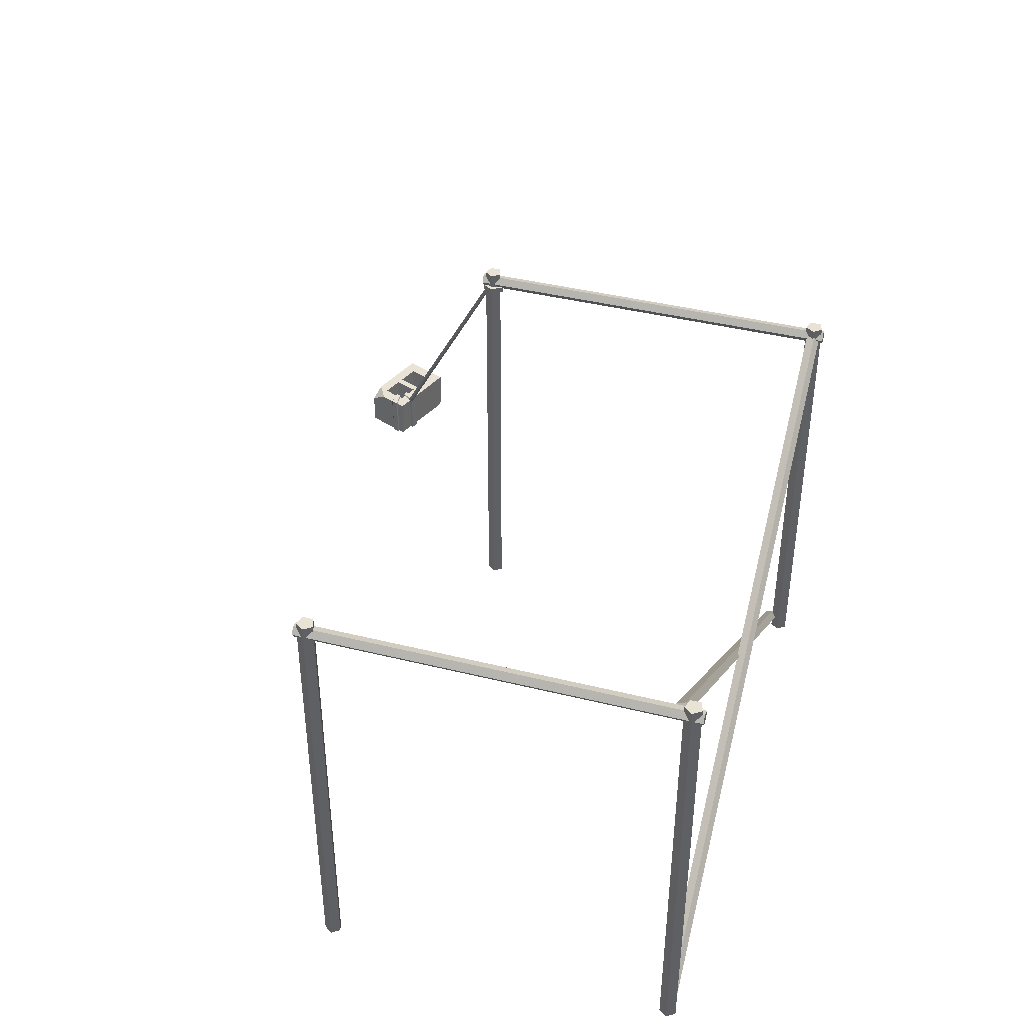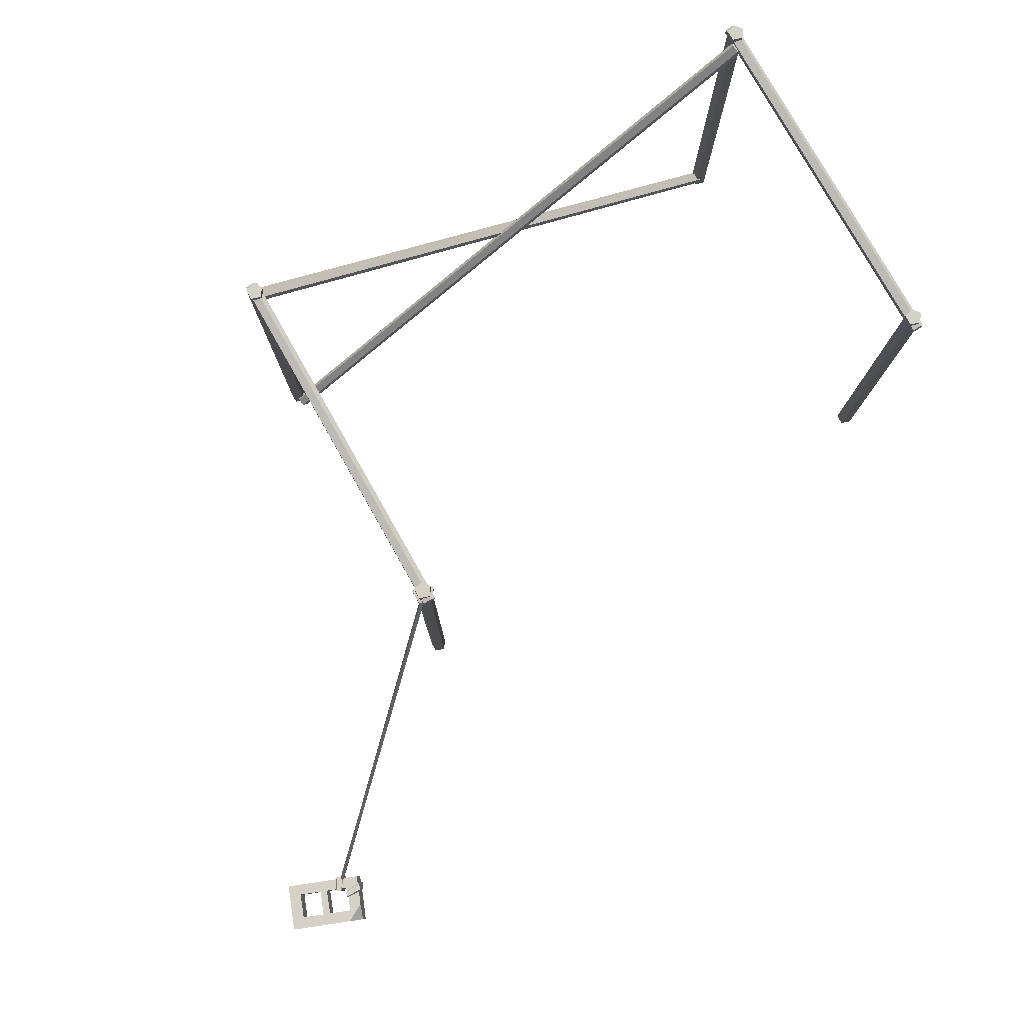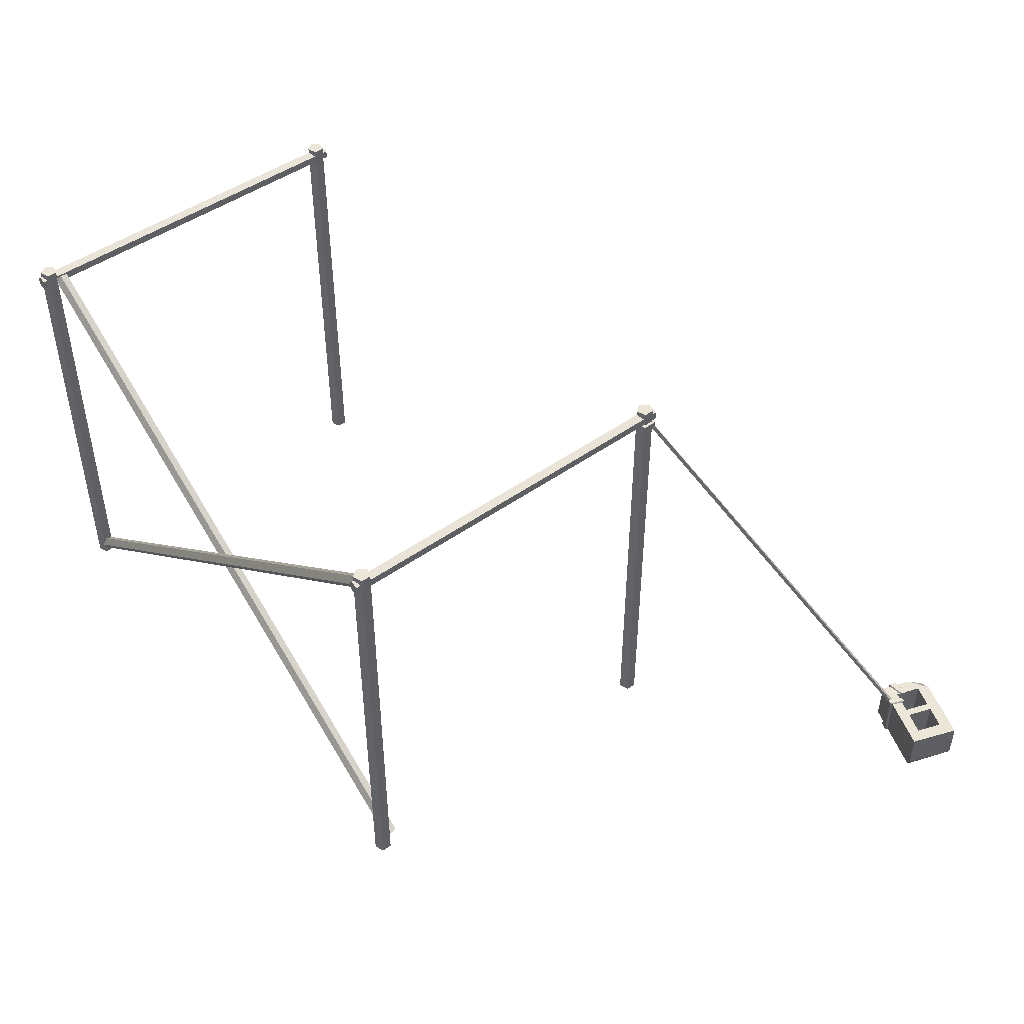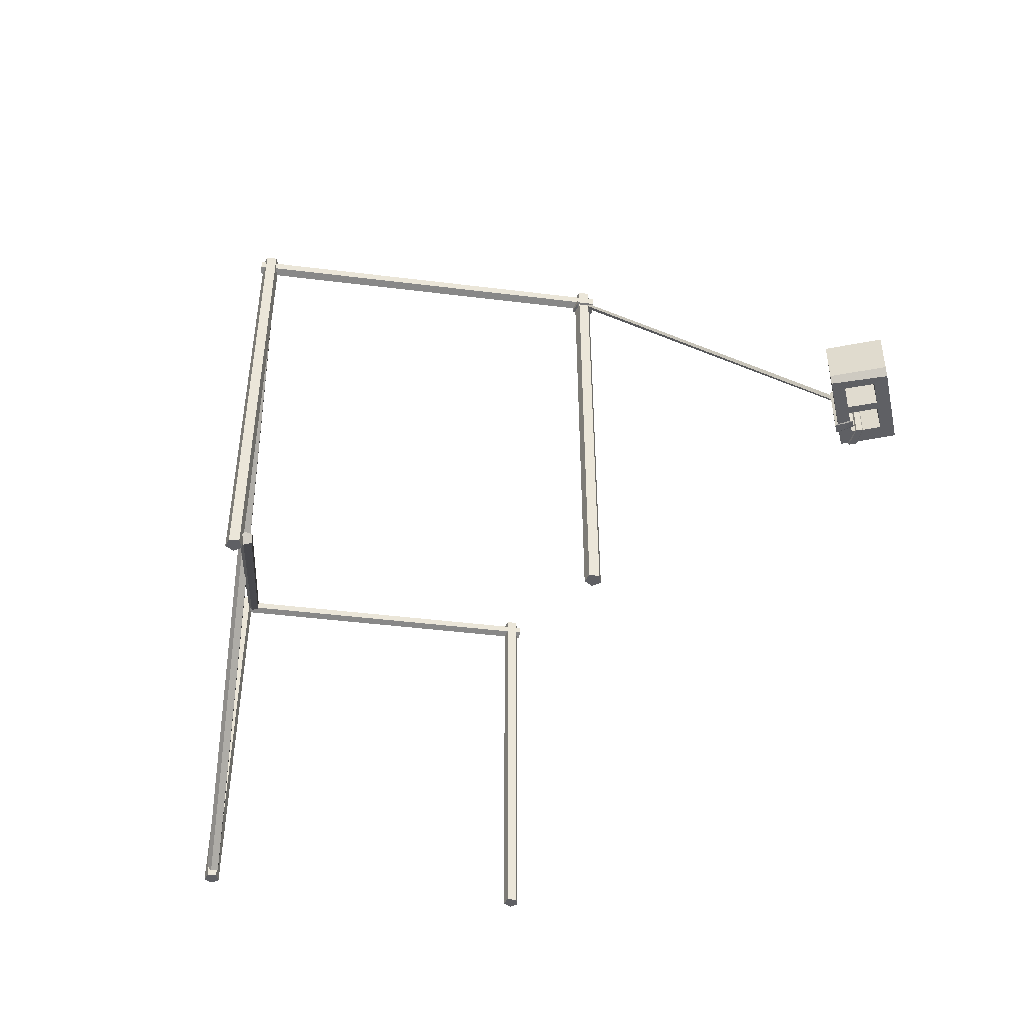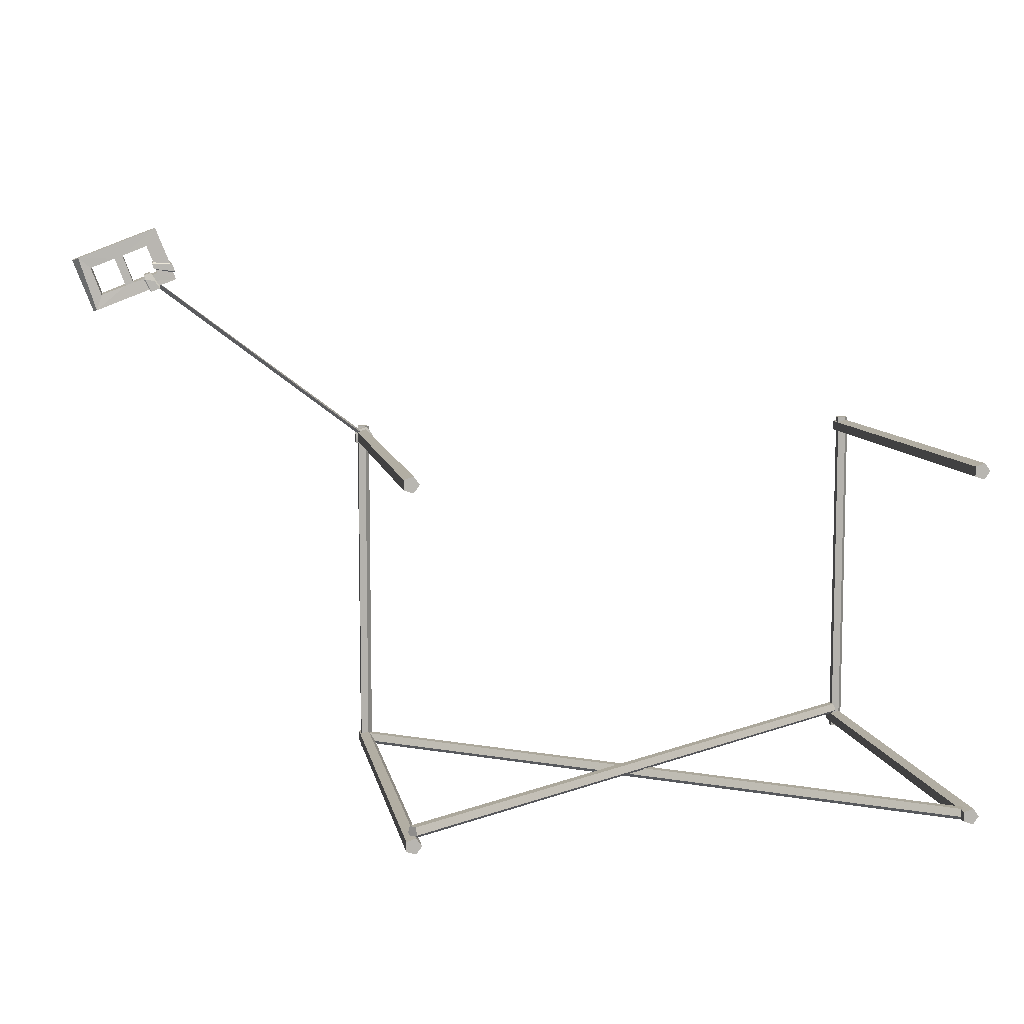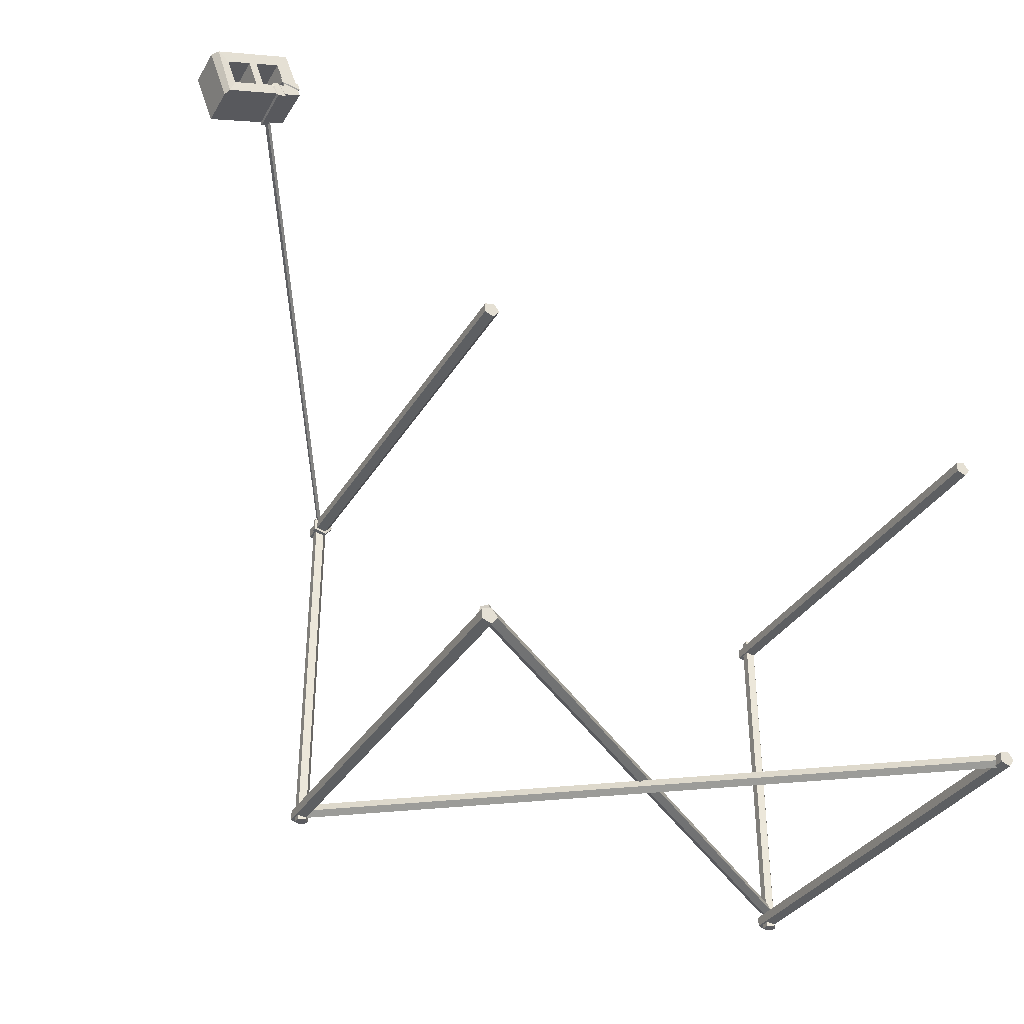
<metadata>
{"format":"obj","ext":"obj","renderer":"f3d","projection":"perspective","resolution":1024,"background":"white","views":[{"elev":41.3,"azim":106.7,"up":"+Y"},{"elev":79.3,"azim":-29.5,"up":"+Y"},{"elev":46.2,"azim":-129.3,"up":"+Y"},{"elev":-44.6,"azim":-98.2,"up":"+Y"},{"elev":8.5,"azim":-10.1,"up":"+Z"},{"elev":-35.2,"azim":-27.4,"up":"+Z"}]}
</metadata>
<code>
v -315.2 24.24 169.4
v -324.9 24.24 194.7
v -311 24.24 177.6
v -316 24.24 191
v -288.4 24.24 201.7
v -283.4 24.24 188.3
v -300.4 24.24 197
v -295.4 24.24 183.7
v -304.1 24.24 195.6
v -299.1 24.24 182.2
v -304.1 0.4904 195.6
v -299.1 0.4904 182.2
v -311 0.4904 177.6
v -316 0.4904 191
v -288.4 0.4904 201.7
v -283.4 0.4904 188.3
v -295.4 0.4904 183.7
v -300.4 0.4904 197
v -315.2 3.772 169.4
v -313.6 -0 170
v -324.9 3.619 194.7
v -321.9 0.407 195.8
v -274.2 0.5304 185.2
v -283.9 0.5304 210.5
v -280.9 24.24 201.4
v -274.6 24.24 185
v -291.8 24.24 207.5
v -284.3 18.74 210.4
v -286.3 24.24 187.2
v -285.9 0.4904 187.3
v -282.7 24.24 181.9
v -282.4 0.4201 182.1
v -284 0.5118 184.5
v -290.3 0.4904 185.6
v -290.1 0.4947 185
v -289.8 24.24 185.8
v -286.8 24.24 180.3
v -287.4 0.2985 180.1
v -275.5 0.5304 188.5
v -284 0.4904 190.1
v -284 24.24 190.1
v -276.3 24.24 189.4
v -277 0.5304 193.1
v -285.2 0.4904 193.6
v -285.2 24.24 193.6
v -277.9 24.24 194.1
v -287.3 25.09 188
v -287 0.621 188.3
v -289.6 25.09 187.1
v -290.1 0.621 187.1
v -282.6 25.08 180.5
v -286 25.08 179.2
v -282.3 0.02421 180.6
v -286.5 0.02421 179
v -289.3 0.02421 185
v -284.8 0.02421 184.4
v -275.9 0.02421 192.7
v -285.8 0.02421 193
v -285 0.02421 190.4
v -274.7 0.02421 189.1
v -285.9 25.1 193.2
v -285.1 25.1 190.5
v -275.4 25.06 189.7
v -276.6 25.06 193.3
v -156.9 230.3 79.68
v -157.3 231.6 81.23
v -283.1 21.52 182.9
v -284.3 22.76 183.9
v -284.4 21.54 181.3
v -285.6 22.78 182.3
v -158.9 230.4 79.16
v -159.3 231.6 80.7
v -154 236.5 -116.3
v -154.8 235.4 -112.1
v -157.5 231.8 -112.1
v -158.3 230.7 -116.3
v -156.2 233.6 -118.9
v 155.7 9.012 -116.3
v 154.9 7.907 -112.1
v 152.2 4.332 -112.1
v 151.4 3.227 -116.3
v 153.6 6.12 -118.9
v -156.2 233.6 -115.1
v 153.6 6.12 -115.1
v -154 3.227 -110.5
v -154.8 4.332 -106.3
v -157.5 7.907 -106.3
v -158.3 9.012 -110.5
v -156.2 6.12 -113.1
v 155.7 230.7 -110.5
v 154.9 231.8 -106.3
v 152.2 235.4 -106.3
v 151.4 236.5 -110.5
v 153.6 233.6 -113.1
v -156.2 6.12 -109.4
v 153.6 233.6 -109.4
v -155.2 0 -119.9
v -160.4 0 -118.2
v -160.4 0 -112.7
v -155.2 0 -111
v -151.9 0 -115.5
v -155.2 239.7 -119.9
v -160.4 239.7 -118.2
v -160.4 239.7 -112.7
v -155.2 239.7 -111
v -151.9 239.7 -115.5
v -156.6 0 -115.5
v -156.6 239.7 -115.5
v -155.4 237.2 -121.1
v -159.6 235.8 -121.1
v -159.6 231.4 -121.1
v -155.4 230 -121.1
v -152.7 233.6 -121.1
v -155.4 237.2 84.4
v -159.6 235.8 84.4
v -159.6 231.4 84.4
v -155.4 230 84.4
v -152.7 233.6 84.4
v -156.5 233.6 -121.1
v -156.5 233.6 84.4
v -155.2 0 73.94
v -160.4 0 75.64
v -160.4 0 81.14
v -155.2 0 82.84
v -151.9 0 78.39
v -155.2 239.7 73.94
v -160.4 239.7 75.64
v -160.4 239.7 81.14
v -155.2 239.7 82.84
v -151.9 239.7 78.39
v -156.6 0 78.39
v -156.6 239.7 78.39
v 157.5 0 -119.9
v 152.3 0 -118.2
v 152.3 0 -112.7
v 157.5 0 -111
v 160.8 0 -115.5
v 157.5 239.7 -119.9
v 152.3 239.7 -118.2
v 152.3 239.7 -112.7
v 157.5 239.7 -111
v 160.8 239.7 -115.5
v 156.1 0 -115.5
v 156.1 239.7 -115.5
v 157.3 237.2 -121.1
v 153.1 235.8 -121.1
v 153.1 231.4 -121.1
v 157.3 230 -121.1
v 159.9 233.6 -121.1
v 157.3 237.2 84.4
v 153.1 235.8 84.4
v 153.1 231.4 84.4
v 157.3 230 84.4
v 159.9 233.6 84.4
v 156.2 233.6 -121.1
v 156.2 233.6 84.4
v 157.5 0 73.94
v 152.3 0 75.64
v 152.3 0 81.14
v 157.5 0 82.84
v 160.8 0 78.39
v 157.5 239.7 73.94
v 152.3 239.7 75.64
v 152.3 239.7 81.14
v 157.5 239.7 82.84
v 160.8 239.7 78.39
v 156.1 0 78.39
v 156.1 239.7 78.39
v -155.2 227.7 73.94
v -160.4 228.3 75.64
v -160.4 228.3 81.14
v -155.2 227.7 82.84
v -151.9 228.7 78.39
v -151.9 232.1 78.39
v -155.2 231.1 82.84
v -160.4 231.8 81.14
v -160.4 231.8 75.64
v -155.2 231.1 73.94
v -154.7 228.1 72.43
v -161.7 228.7 74.71
v -161.7 231.4 74.71
v -154.7 230.7 72.43
v -161.7 228.7 82.08
v -161.7 231.4 82.08
v -154.7 228.1 84.35
v -154.7 230.7 84.35
v -150.3 229 78.39
v -150.3 231.7 78.39
f 19 21 2 1
f 2 4 3 1
f 7 8 10 9
f 9 10 12 11
f 10 3 13 12
f 3 4 14 13
f 4 9 11 14
f 40 41 6 16
f 6 29 30 16
f 8 7 18 17
f 7 5 15 18
f 21 19 20 22
f 2 21 28 27
f 6 26 31 29
f 26 23 32 31
f 6 41 42 26
f 26 42 39 23
f 14 11 22
f 12 13 20
f 24 22 11 18
f 14 22 20 13
f 17 35 34
f 12 17 18 11
f 39 40 16 23
f 24 18 15
f 12 20 38 35 17
f 27 28 25
f 27 5 7 9 4 2
f 27 25 5
f 28 21 22 24
f 48 47 49 50
f 47 51 52 49
f 51 53 54 52
f 30 33 23 16
f 33 32 23
f 50 55 56 48
f 55 54 53 56
f 34 36 8 17
f 36 37 1 3 10 8
f 37 38 20 19 1
f 57 58 59 60
f 58 61 62 59
f 63 62 61 64
f 60 63 64 57
f 15 44 43 24
f 5 45 44 15
f 46 45 5 25
f 43 46 25 28 24
f 30 29 47 48
f 36 34 50 49
f 29 31 51 47
f 37 36 49 52
f 31 32 53 51
f 38 37 52 54
f 34 35 55 50
f 33 30 48 56
f 35 38 54 55
f 32 33 56 53
f 43 44 58 57
f 40 39 60 59
f 44 45 61 58
f 41 40 59 62
f 42 41 62 63
f 45 46 64 61
f 39 42 63 60
f 46 43 57 64
f 65 66 68 67
f 67 68 70 69
f 69 70 72 71
f 71 72 66 65
f 66 72 70 68
f 71 65 67 69
f 73 74 79 78
f 74 75 80 79
f 75 76 81 80
f 76 77 82 81
f 77 73 78 82
f 74 73 83
f 75 74 83
f 76 75 83
f 77 76 83
f 73 77 83
f 78 79 84
f 79 80 84
f 80 81 84
f 81 82 84
f 82 78 84
f 85 90 91 86
f 86 91 92 87
f 87 92 93 88
f 88 93 94 89
f 89 94 90 85
f 86 95 85
f 87 95 86
f 88 95 87
f 89 95 88
f 85 95 89
f 90 96 91
f 91 96 92
f 92 96 93
f 93 96 94
f 94 96 90
f 97 98 103 102
f 98 99 104 103
f 99 100 105 104
f 100 101 106 105
f 101 97 102 106
f 98 97 107
f 99 98 107
f 100 99 107
f 101 100 107
f 97 101 107
f 102 103 108
f 103 104 108
f 104 105 108
f 105 106 108
f 106 102 108
f 109 110 115 114
f 110 111 116 115
f 111 112 117 116
f 112 113 118 117
f 113 109 114 118
f 110 109 119
f 111 110 119
f 112 111 119
f 113 112 119
f 109 113 119
f 114 115 120
f 115 116 120
f 116 117 120
f 117 118 120
f 118 114 120
f 179 180 181 182
f 180 183 184 181
f 183 185 186 184
f 185 187 188 186
f 187 179 182 188
f 122 121 131
f 123 122 131
f 124 123 131
f 125 124 131
f 121 125 131
f 126 127 132
f 127 128 132
f 128 129 132
f 129 130 132
f 130 126 132
f 133 134 139 138
f 134 135 140 139
f 135 136 141 140
f 136 137 142 141
f 137 133 138 142
f 134 133 143
f 135 134 143
f 136 135 143
f 137 136 143
f 133 137 143
f 138 139 144
f 139 140 144
f 140 141 144
f 141 142 144
f 142 138 144
f 145 146 151 150
f 146 147 152 151
f 147 148 153 152
f 148 149 154 153
f 149 145 150 154
f 146 145 155
f 147 146 155
f 148 147 155
f 149 148 155
f 145 149 155
f 150 151 156
f 151 152 156
f 152 153 156
f 153 154 156
f 154 150 156
f 157 158 163 162
f 158 159 164 163
f 159 160 165 164
f 160 161 166 165
f 161 157 162 166
f 158 157 167
f 159 158 167
f 160 159 167
f 161 160 167
f 157 161 167
f 162 163 168
f 163 164 168
f 164 165 168
f 165 166 168
f 166 162 168
f 121 122 170 169
f 122 123 171 170
f 123 124 172 171
f 124 125 173 172
f 125 121 169 173
f 175 174 130 129
f 176 175 129 128
f 177 176 128 127
f 178 177 127 126
f 174 178 126 130
f 169 170 180 179
f 177 178 182 181
f 170 171 183 180
f 176 177 181 184
f 171 172 185 183
f 175 176 184 186
f 172 173 187 185
f 174 175 186 188
f 173 169 179 187
f 178 174 188 182

</code>
